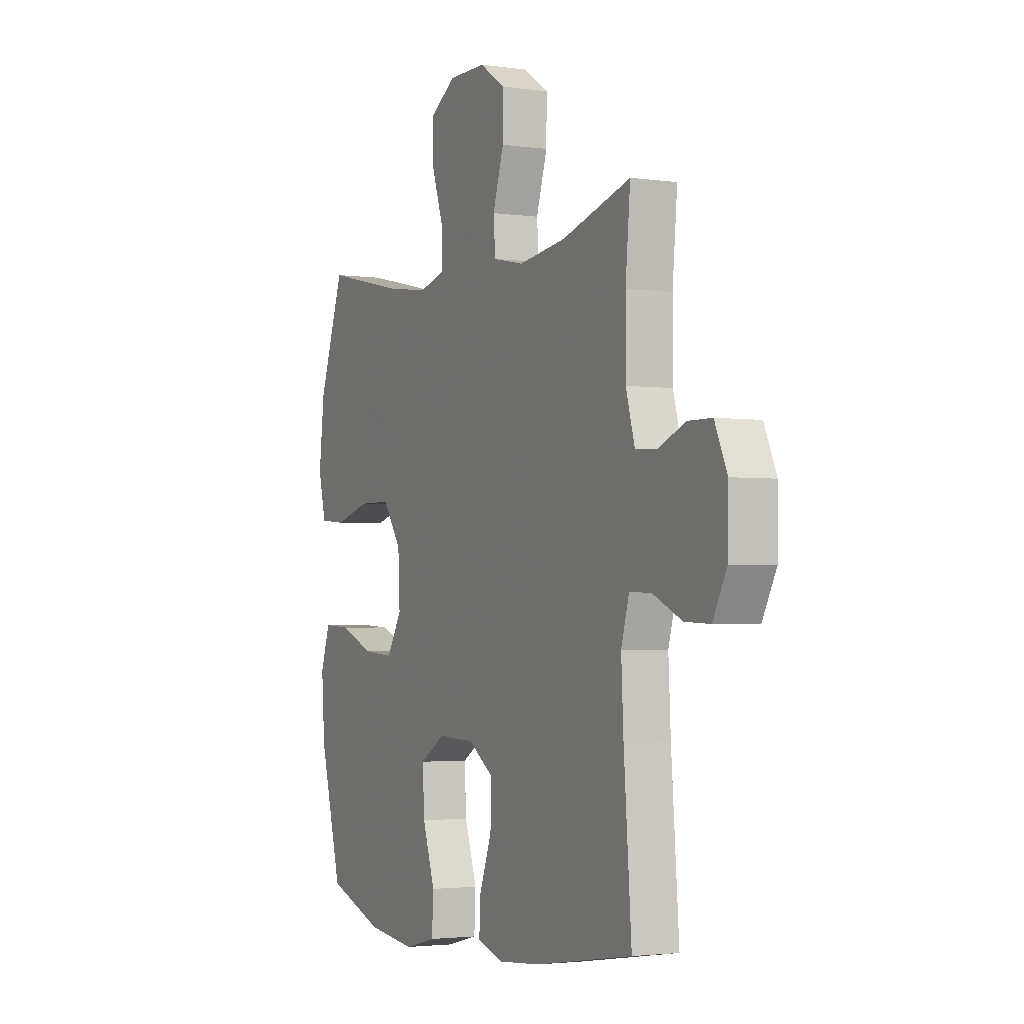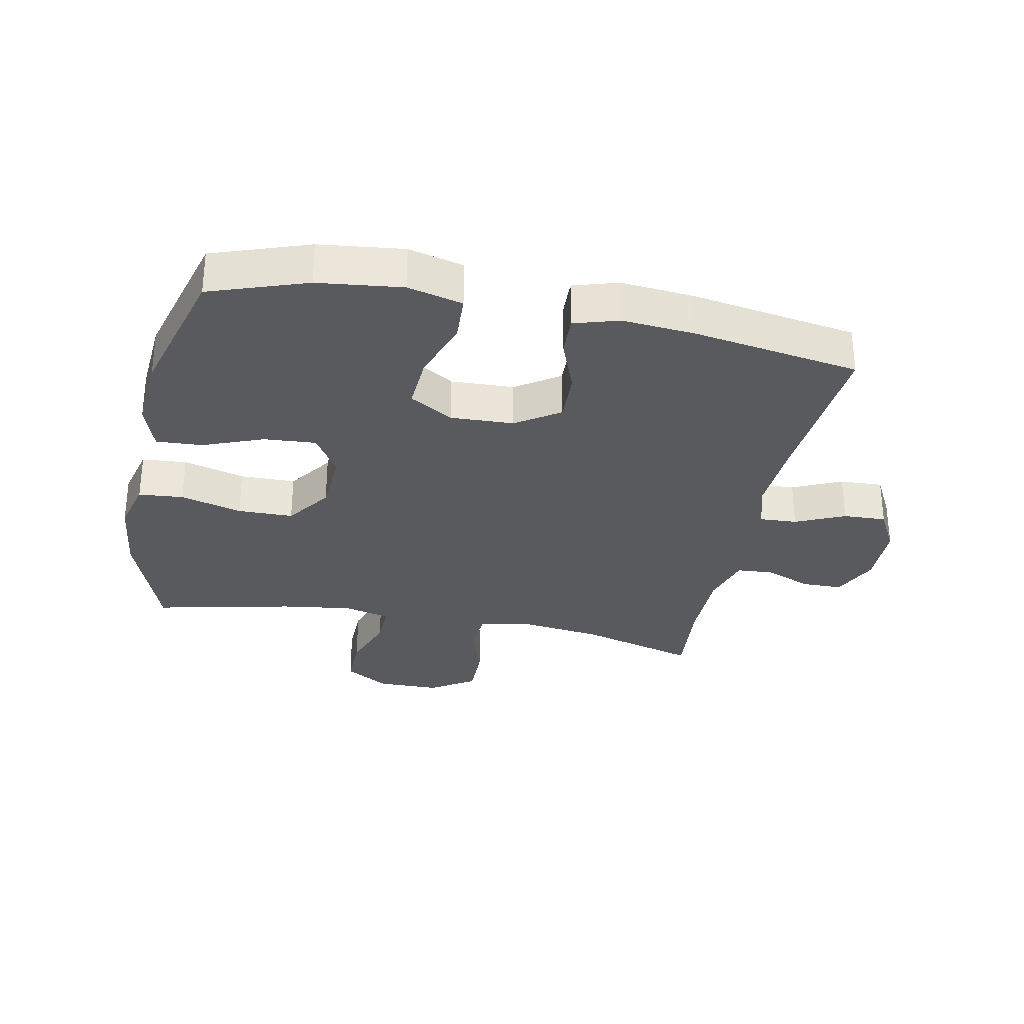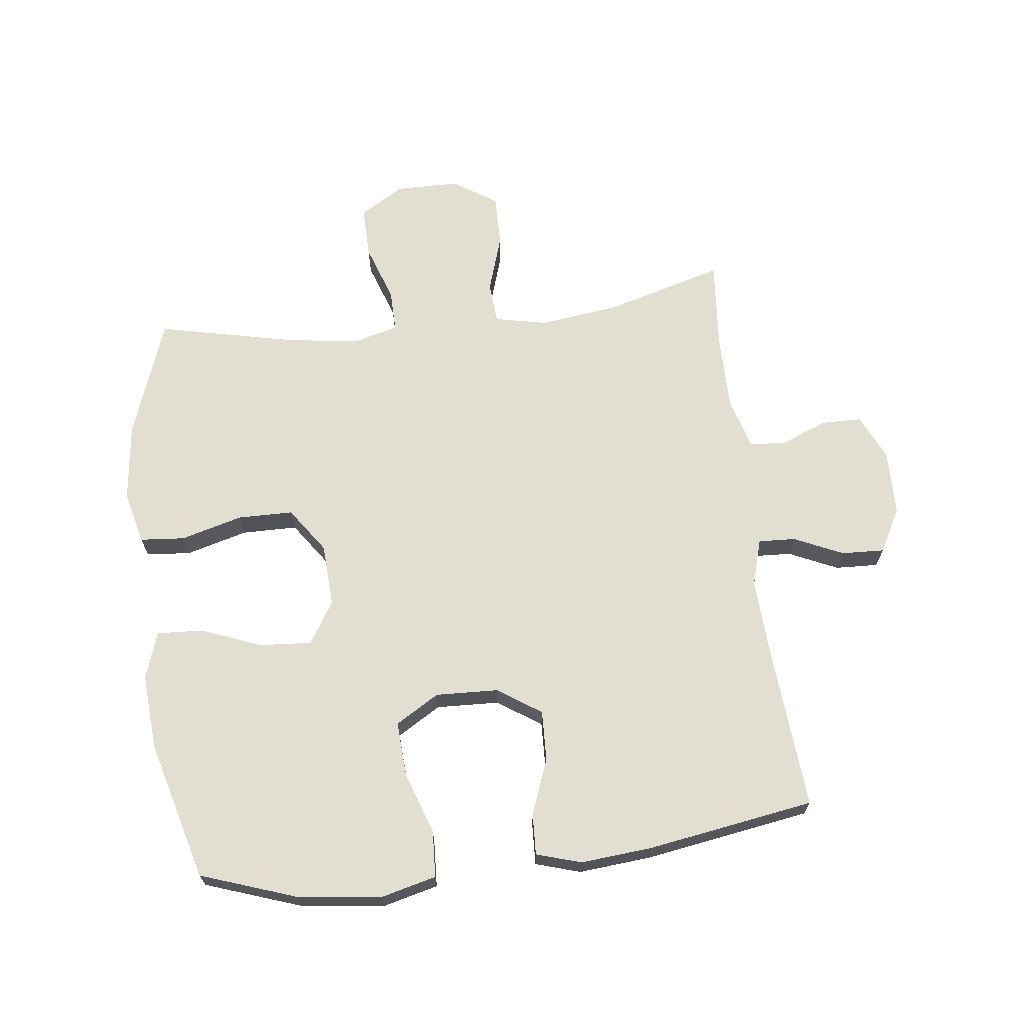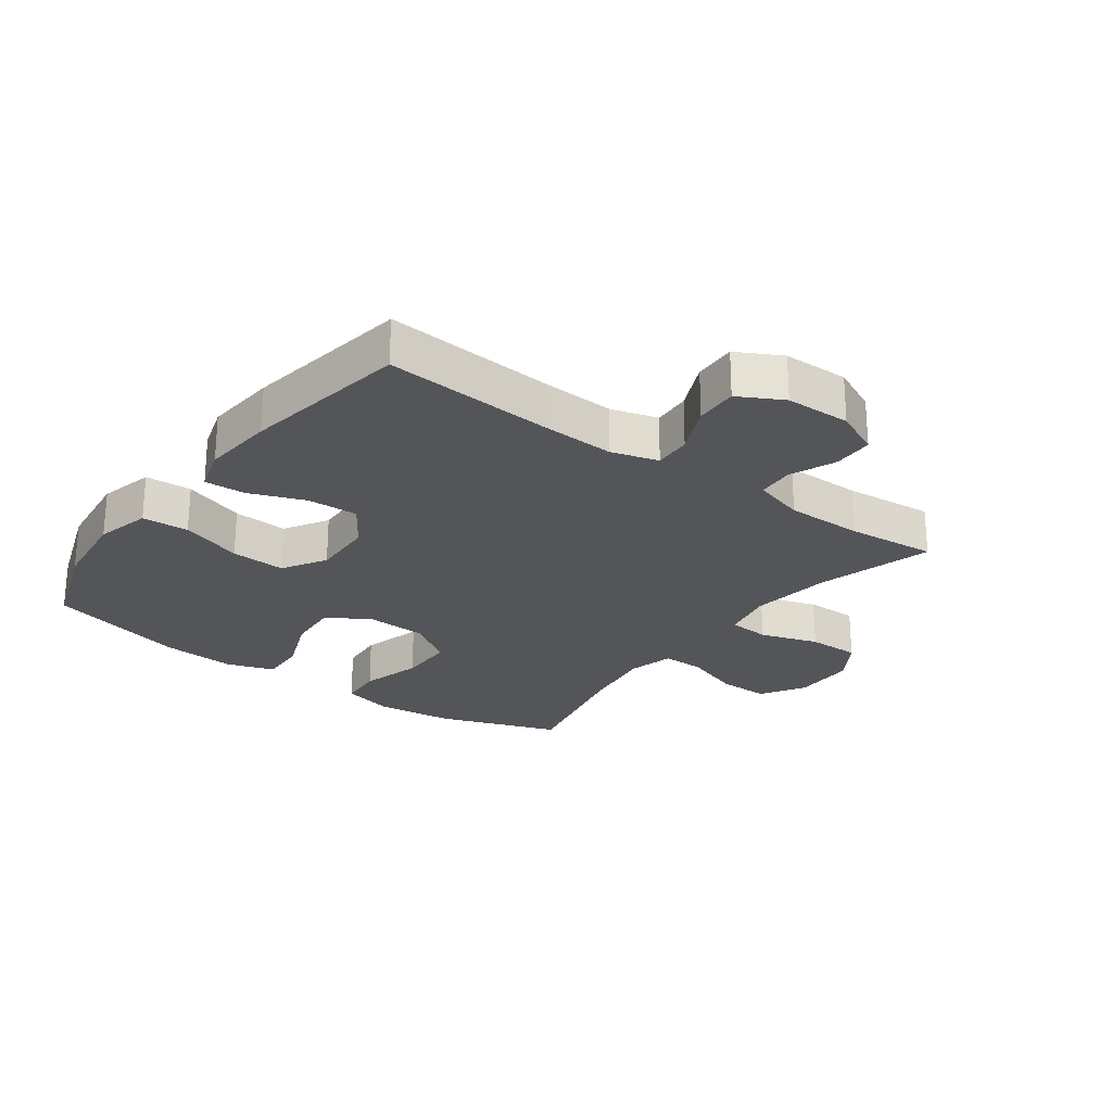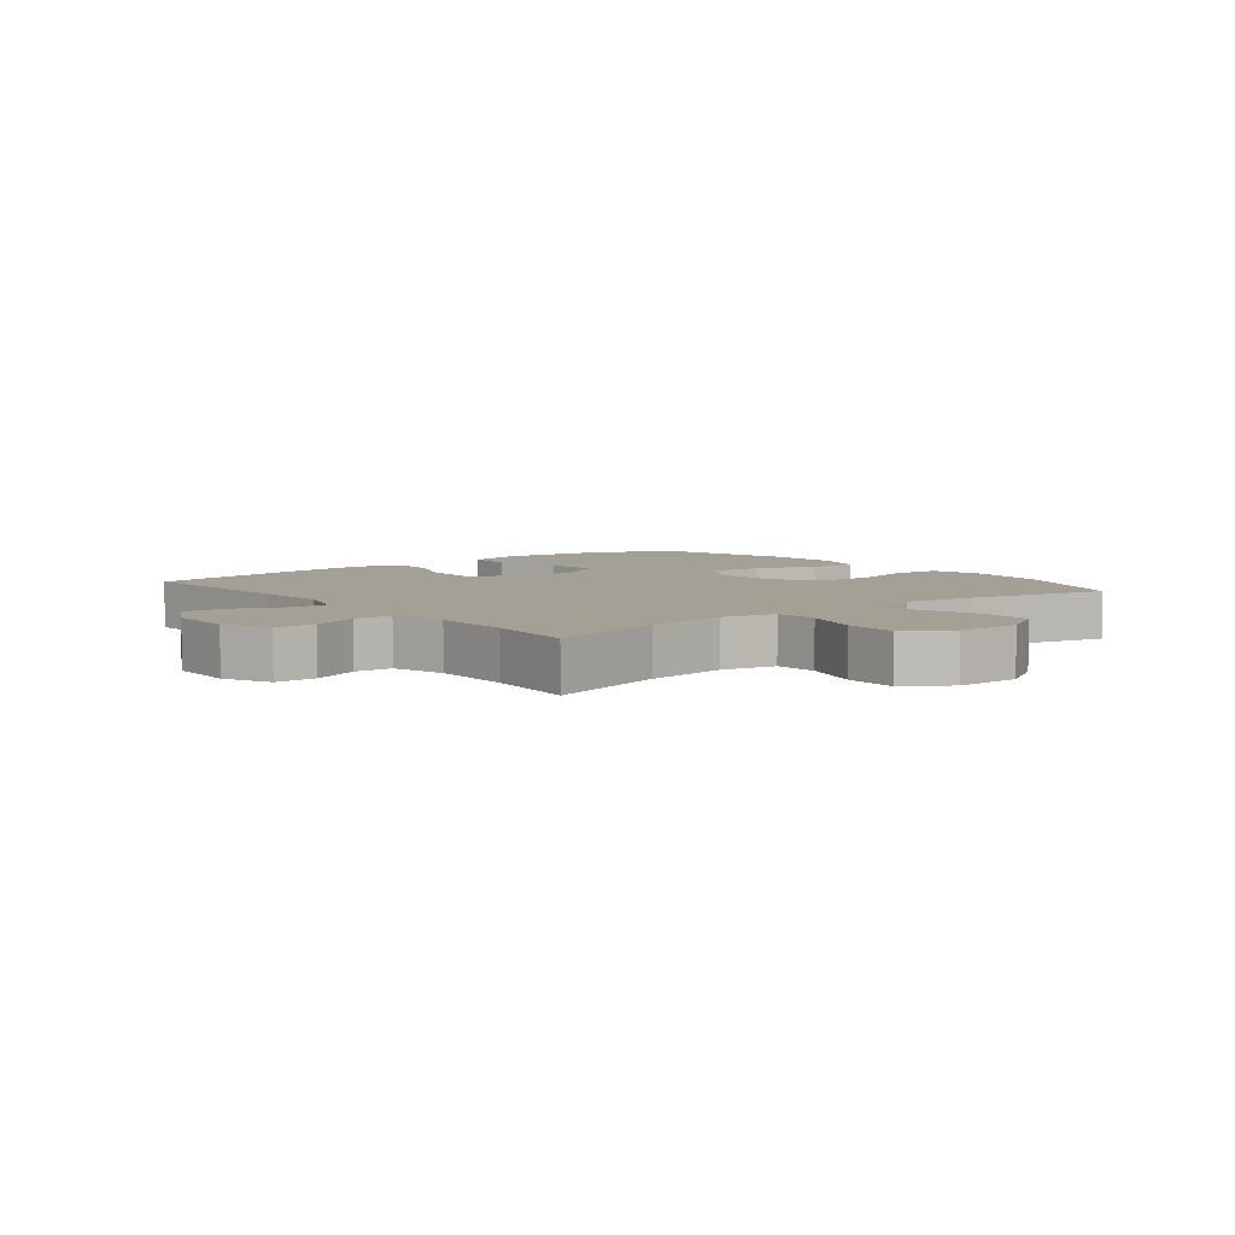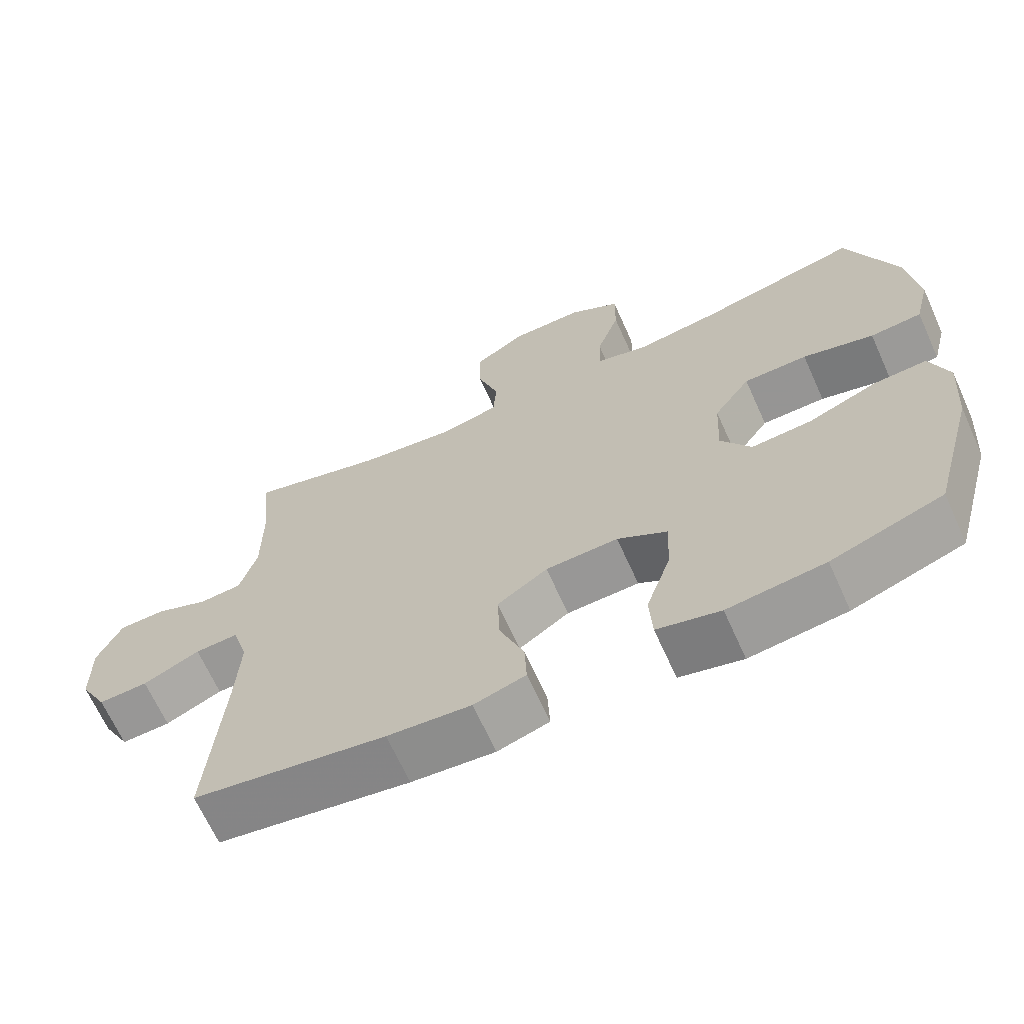
<metadata>
{"format":"obj","ext":"obj","renderer":"f3d","projection":"perspective","resolution":1024,"background":"white","views":[{"elev":-2.6,"azim":-116.0,"up":"+Z"},{"elev":-30.6,"azim":168.5,"up":"+Y"},{"elev":67.5,"azim":173.1,"up":"+Y"},{"elev":-24.7,"azim":-126.4,"up":"+Y"},{"elev":5.9,"azim":-38.6,"up":"+Y"},{"elev":-67.1,"azim":24.3,"up":"+Z"}]}
</metadata>
<code>
v 0.5 0.07 0.5
v 0.569 0.07 0.307
v 0.584 0.07 0.18
v 0.563 0.07 0.096
v 0.491 0.07 0.09
v 0.392 0.07 0.117
v 0.303 0.07 0.116
v 0.252 0.07 0.043
v 0.247 0.07 -0.058
v 0.289 0.07 -0.126
v 0.373 0.07 -0.12
v 0.47 0.07 -0.082
v 0.544 0.07 -0.078
v 0.57 0.07 -0.154
v 0.561 0.07 -0.276
v 0.5 0.07 -0.5
v 0.345 0.07 -0.554
v 0.21 0.07 -0.57
v 0.122 0.07 -0.548
v 0.118 0.07 -0.473
v 0.152 0.07 -0.373
v 0.157 0.07 -0.285
v 0.087 0.07 -0.243
v -0.014 0.07 -0.247
v -0.084 0.07 -0.294
v -0.081 0.07 -0.376
v -0.047 0.07 -0.465
v -0.044 0.07 -0.531
v -0.116 0.07 -0.553
v -0.232 0.07 -0.543
v -0.5 0.07 -0.5
v -0.479 0.07 -0.229
v -0.473 0.07 -0.11
v -0.495 0.07 -0.035
v -0.555 0.07 -0.038
v -0.634 0.07 -0.074
v -0.703 0.07 -0.077
v -0.741 0.07 -0.006
v -0.743 0.07 0.099
v -0.709 0.07 0.173
v -0.644 0.07 0.174
v -0.57 0.07 0.144
v -0.511 0.07 0.148
v -0.487 0.07 0.231
v -0.487 0.07 0.357
v -0.5 0.07 0.5
v -0.312 0.07 0.447
v -0.181 0.07 0.43
v -0.096 0.07 0.448
v -0.091 0.07 0.515
v -0.121 0.07 0.609
v -0.122 0.07 0.693
v -0.051 0.07 0.739
v 0.051 0.07 0.74
v 0.122 0.07 0.697
v 0.121 0.07 0.614
v 0.089 0.07 0.521
v 0.088 0.07 0.453
v 0.161 0.07 0.434
v 0.276 0.07 0.45
v 0.5 0 0.5
v 0.569 0 0.307
v 0.584 0 0.18
v 0.563 0 0.096
v 0.491 0 0.09
v 0.392 0 0.117
v 0.303 0 0.116
v 0.252 0 0.043
v 0.247 0 -0.058
v 0.289 0 -0.126
v 0.373 0 -0.12
v 0.47 0 -0.082
v 0.544 0 -0.078
v 0.57 0 -0.154
v 0.561 0 -0.276
v 0.5 0 -0.5
v 0.345 0 -0.554
v 0.21 0 -0.57
v 0.122 0 -0.548
v 0.118 0 -0.473
v 0.152 0 -0.373
v 0.157 0 -0.285
v 0.087 0 -0.243
v -0.014 0 -0.247
v -0.084 0 -0.294
v -0.081 0 -0.376
v -0.047 0 -0.465
v -0.044 0 -0.531
v -0.116 0 -0.553
v -0.232 0 -0.543
v -0.5 0 -0.5
v -0.479 0 -0.229
v -0.473 0 -0.11
v -0.495 0 -0.035
v -0.555 0 -0.038
v -0.634 0 -0.074
v -0.703 0 -0.077
v -0.741 0 -0.006
v -0.743 0 0.099
v -0.709 0 0.173
v -0.644 0 0.174
v -0.57 0 0.144
v -0.511 0 0.148
v -0.487 0 0.231
v -0.487 0 0.357
v -0.5 0 0.5
v -0.312 0 0.447
v -0.181 0 0.43
v -0.096 0 0.448
v -0.091 0 0.515
v -0.121 0 0.609
v -0.122 0 0.693
v -0.051 0 0.739
v 0.051 0 0.74
v 0.122 0 0.697
v 0.121 0 0.614
v 0.089 0 0.521
v 0.088 0 0.453
v 0.161 0 0.434
v 0.276 0 0.45
f 55 56 57
f 54 55 57
f 53 54 57
f 52 53 57
f 51 52 57
f 50 51 57
f 49 50 57 58
f 48 49 58 59
f 45 46 47
f 44 45 47 48
f 43 44 48 59
f 40 41 42
f 39 40 42
f 38 39 42
f 37 38 42
f 36 37 42
f 35 36 42
f 34 35 42 43
f 43 59 60
f 34 43 60
f 33 34 60
f 30 31 32
f 29 30 32
f 28 29 32
f 27 28 32
f 26 27 32
f 25 26 32 33
f 19 20 21
f 18 19 21
f 17 18 21
f 16 17 21
f 15 16 21
f 14 15 21
f 13 14 21
f 12 13 21
f 11 12 21
f 10 11 21 22
f 9 10 22 23
f 4 5 6
f 3 4 6
f 2 3 6
f 1 2 6
f 60 1 6
f 60 6 7
f 60 7 8
f 33 60 8
f 25 33 8
f 24 25 8
f 8 9 23 24
f 117 116 115
f 117 115 114
f 117 114 113
f 117 113 112
f 117 112 111
f 117 111 110
f 118 117 110 109
f 119 118 109 108
f 107 106 105
f 108 107 105 104
f 119 108 104 103
f 102 101 100
f 102 100 99
f 102 99 98
f 102 98 97
f 102 97 96
f 102 96 95
f 103 102 95 94
f 120 119 103
f 120 103 94
f 120 94 93
f 92 91 90
f 92 90 89
f 92 89 88
f 92 88 87
f 92 87 86
f 93 92 86 85
f 81 80 79
f 81 79 78
f 81 78 77
f 81 77 76
f 81 76 75
f 81 75 74
f 81 74 73
f 81 73 72
f 81 72 71
f 82 81 71 70
f 83 82 70 69
f 66 65 64
f 66 64 63
f 66 63 62
f 66 62 61
f 66 61 120
f 67 66 120
f 68 67 120
f 68 120 93
f 68 93 85
f 68 85 84
f 84 83 69 68
f 1 61 62 2
f 2 62 63 3
f 3 63 64 4
f 4 64 65 5
f 5 65 66 6
f 6 66 67 7
f 7 67 68 8
f 8 68 69 9
f 9 69 70 10
f 10 70 71 11
f 11 71 72 12
f 12 72 73 13
f 13 73 74 14
f 14 74 75 15
f 15 75 76 16
f 16 76 77 17
f 17 77 78 18
f 18 78 79 19
f 19 79 80 20
f 20 80 81 21
f 21 81 82 22
f 22 82 83 23
f 23 83 84 24
f 24 84 85 25
f 25 85 86 26
f 26 86 87 27
f 27 87 88 28
f 28 88 89 29
f 29 89 90 30
f 30 90 91 31
f 31 91 92 32
f 32 92 93 33
f 33 93 94 34
f 34 94 95 35
f 35 95 96 36
f 36 96 97 37
f 37 97 98 38
f 38 98 99 39
f 39 99 100 40
f 40 100 101 41
f 41 101 102 42
f 42 102 103 43
f 43 103 104 44
f 44 104 105 45
f 45 105 106 46
f 46 106 107 47
f 47 107 108 48
f 48 108 109 49
f 49 109 110 50
f 50 110 111 51
f 51 111 112 52
f 52 112 113 53
f 53 113 114 54
f 54 114 115 55
f 55 115 116 56
f 56 116 117 57
f 57 117 118 58
f 58 118 119 59
f 59 119 120 60
f 60 120 61 1

</code>
